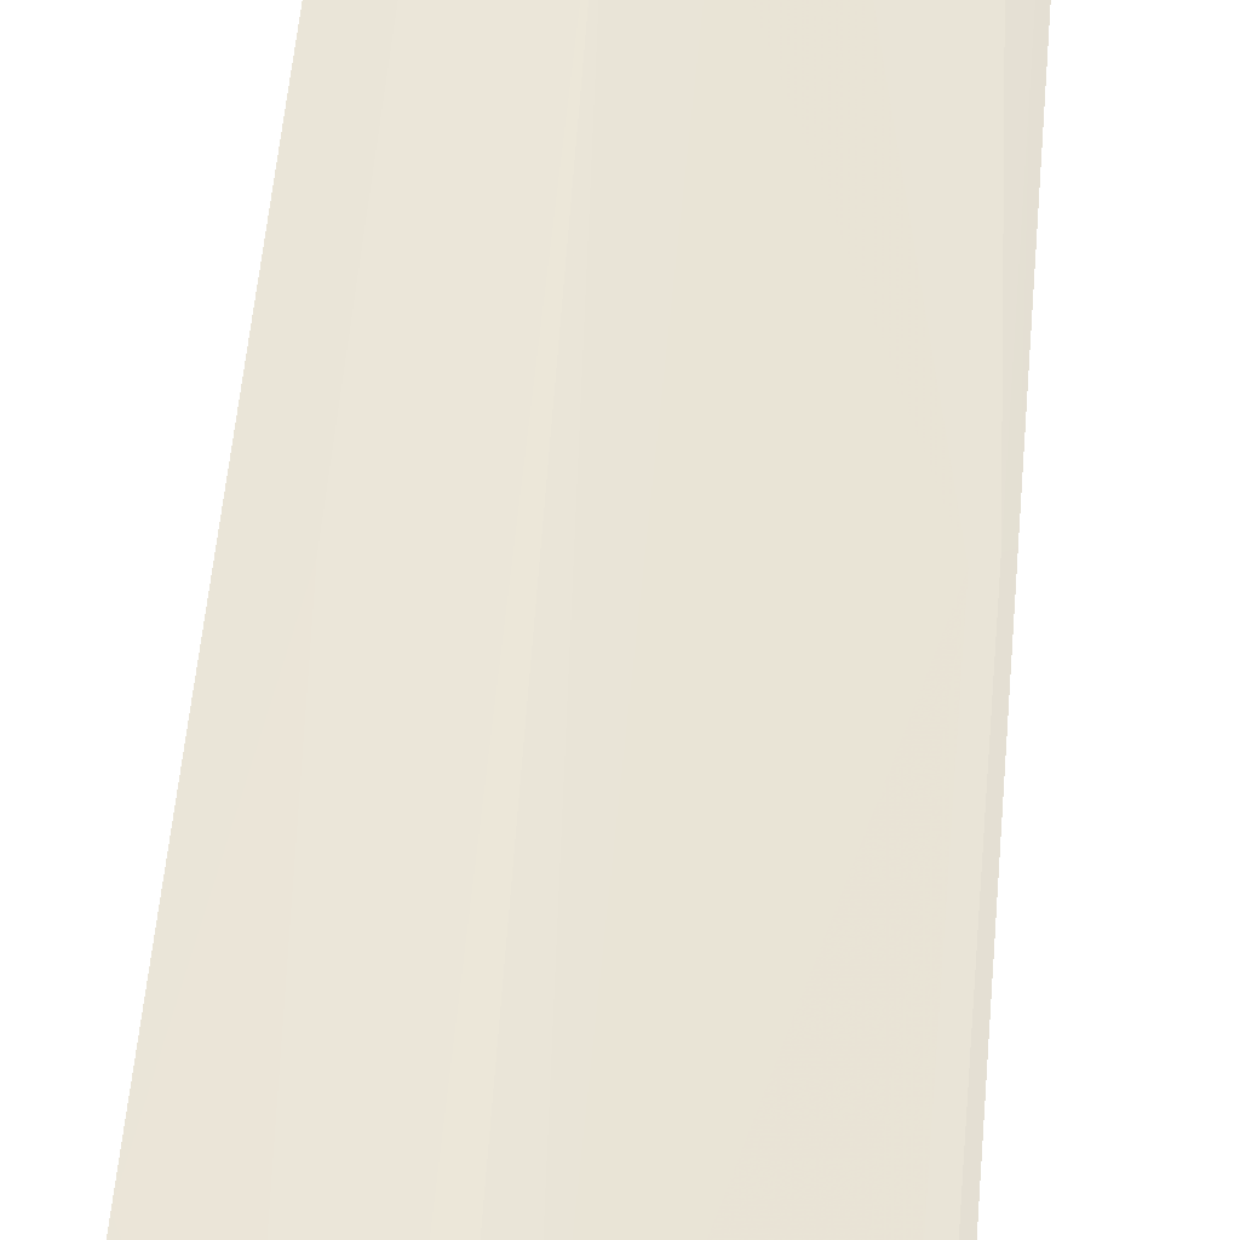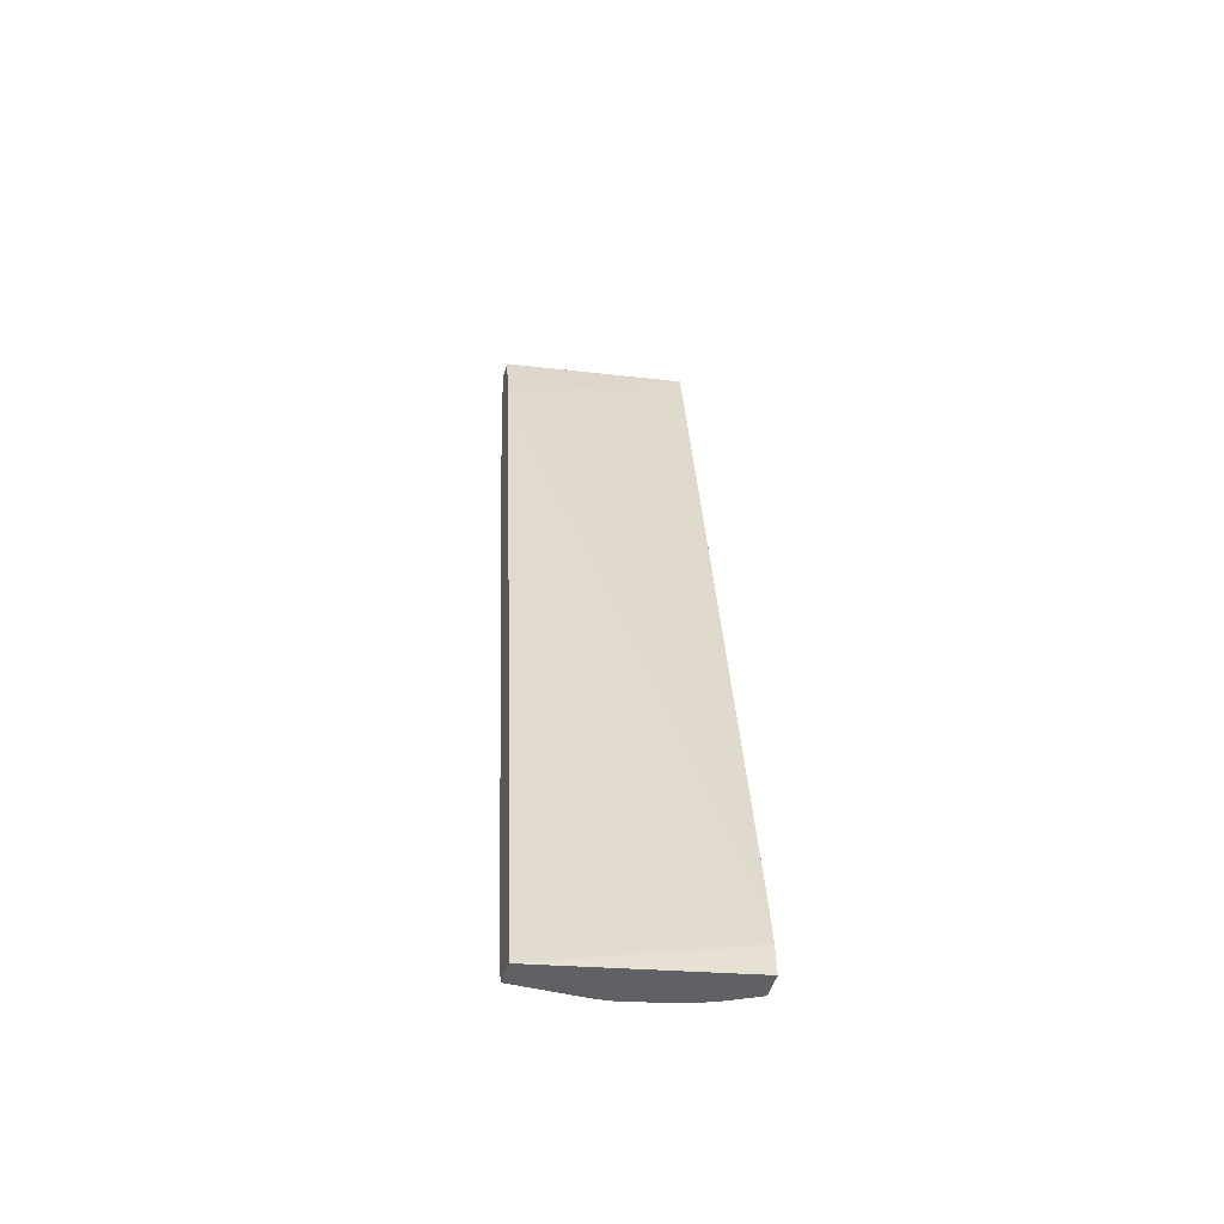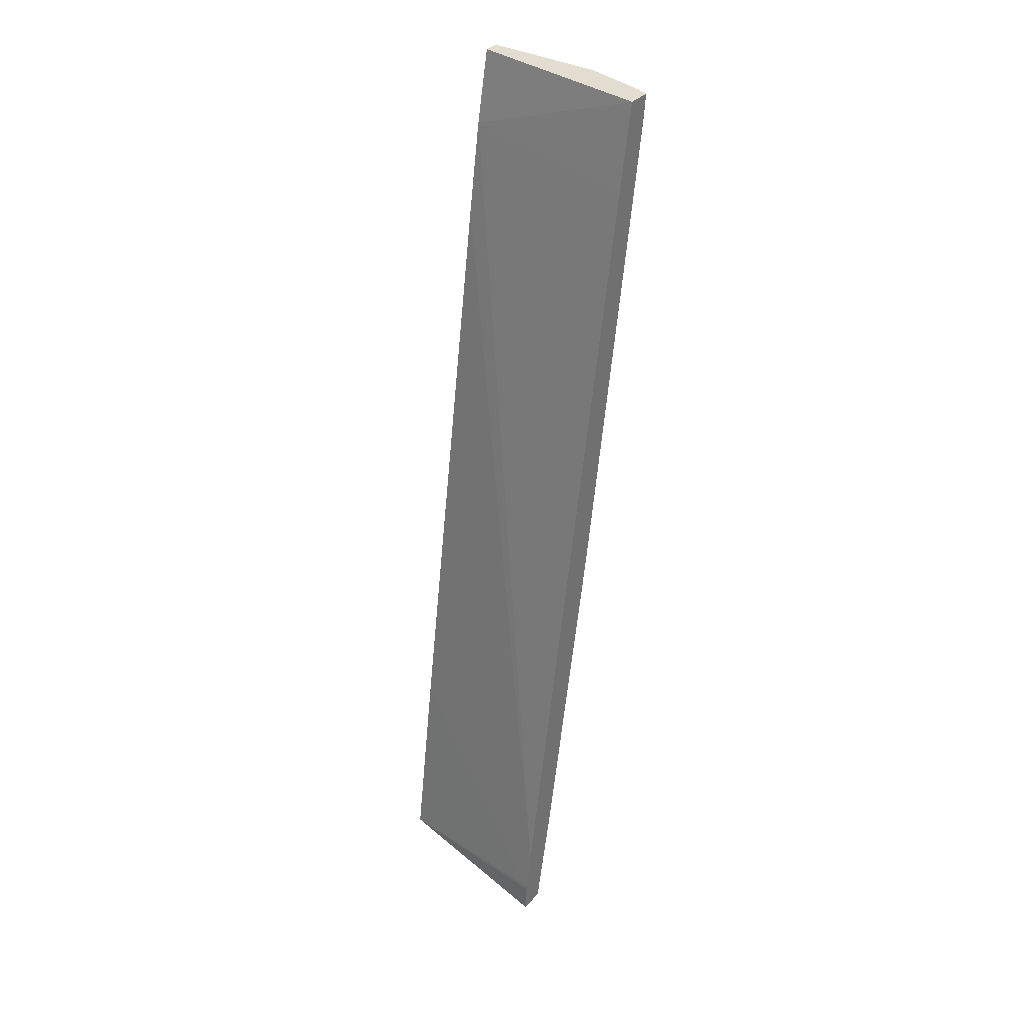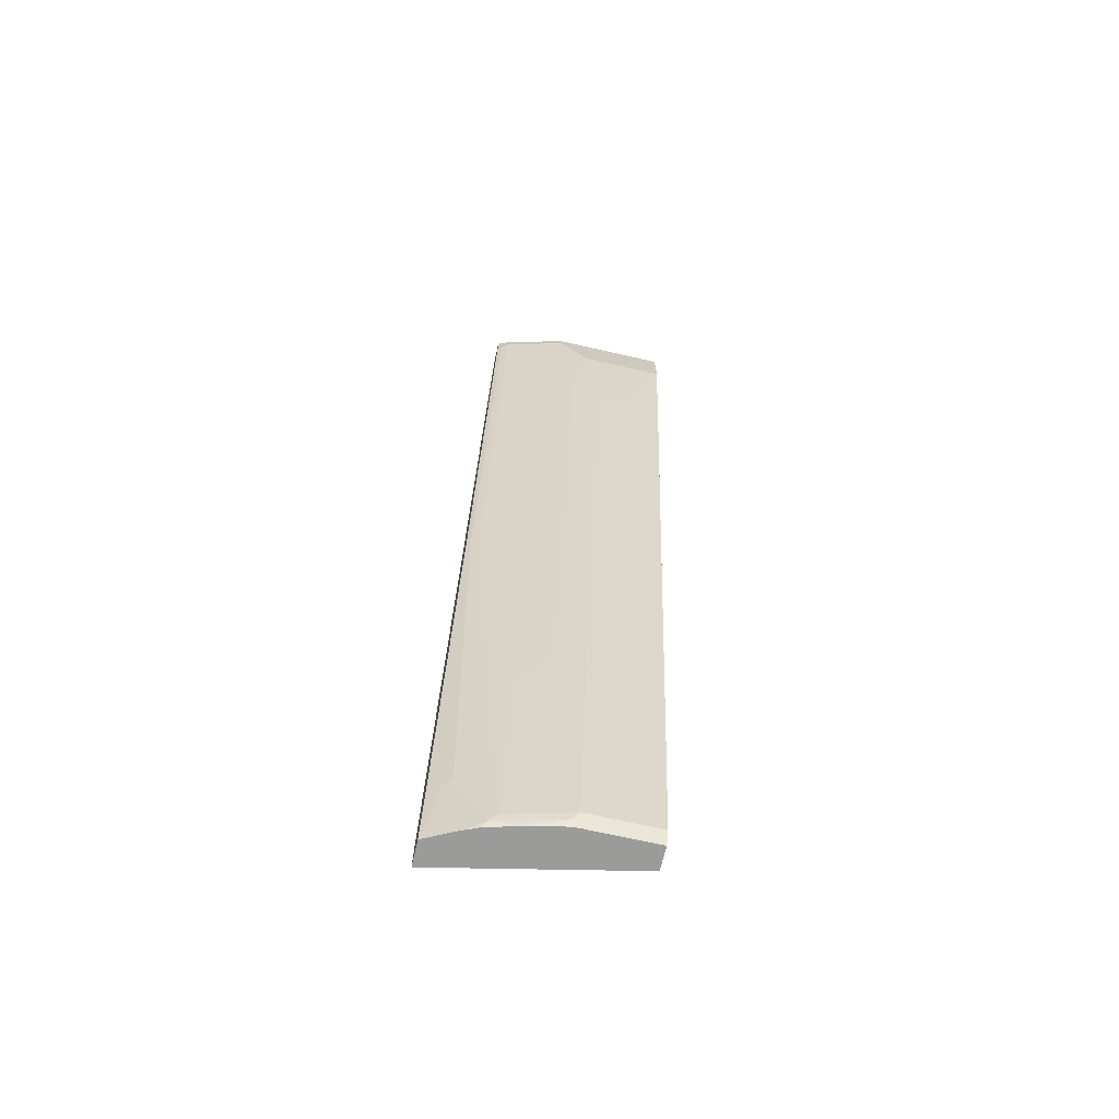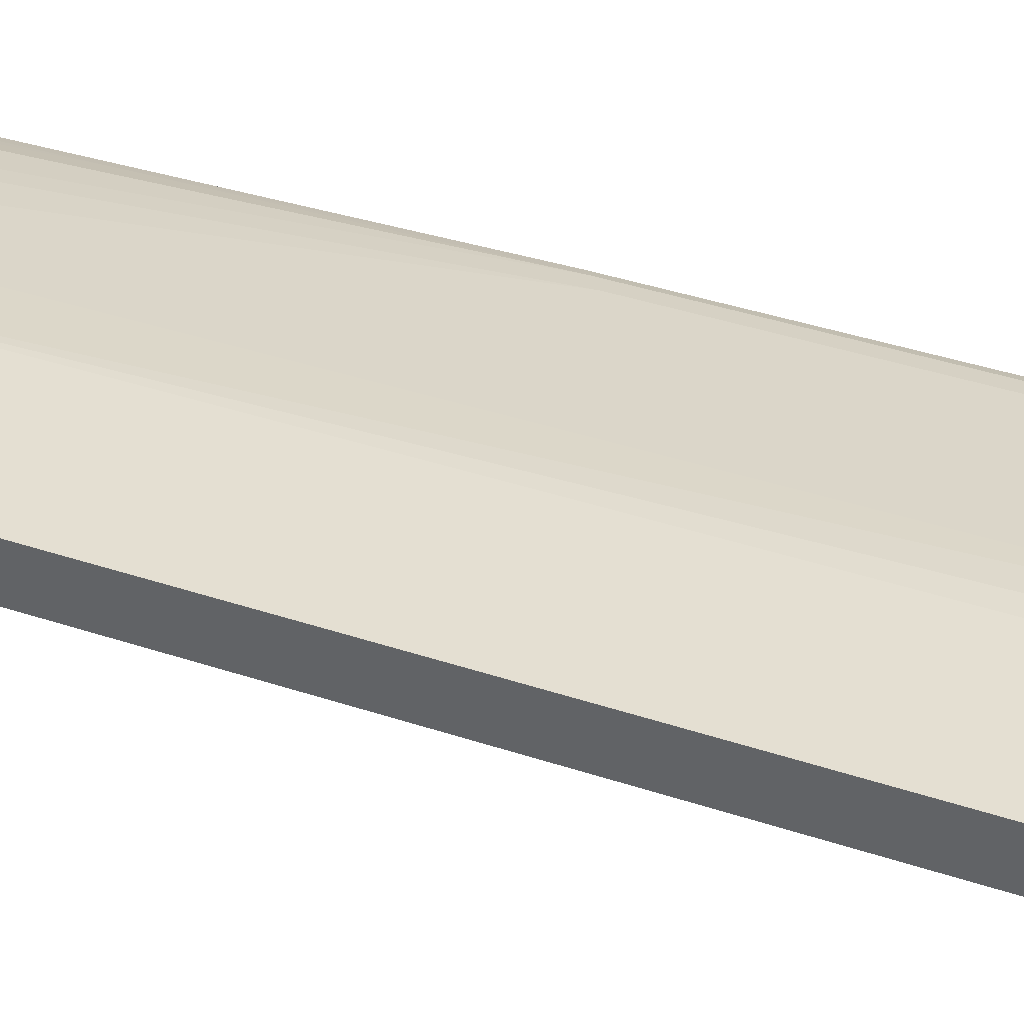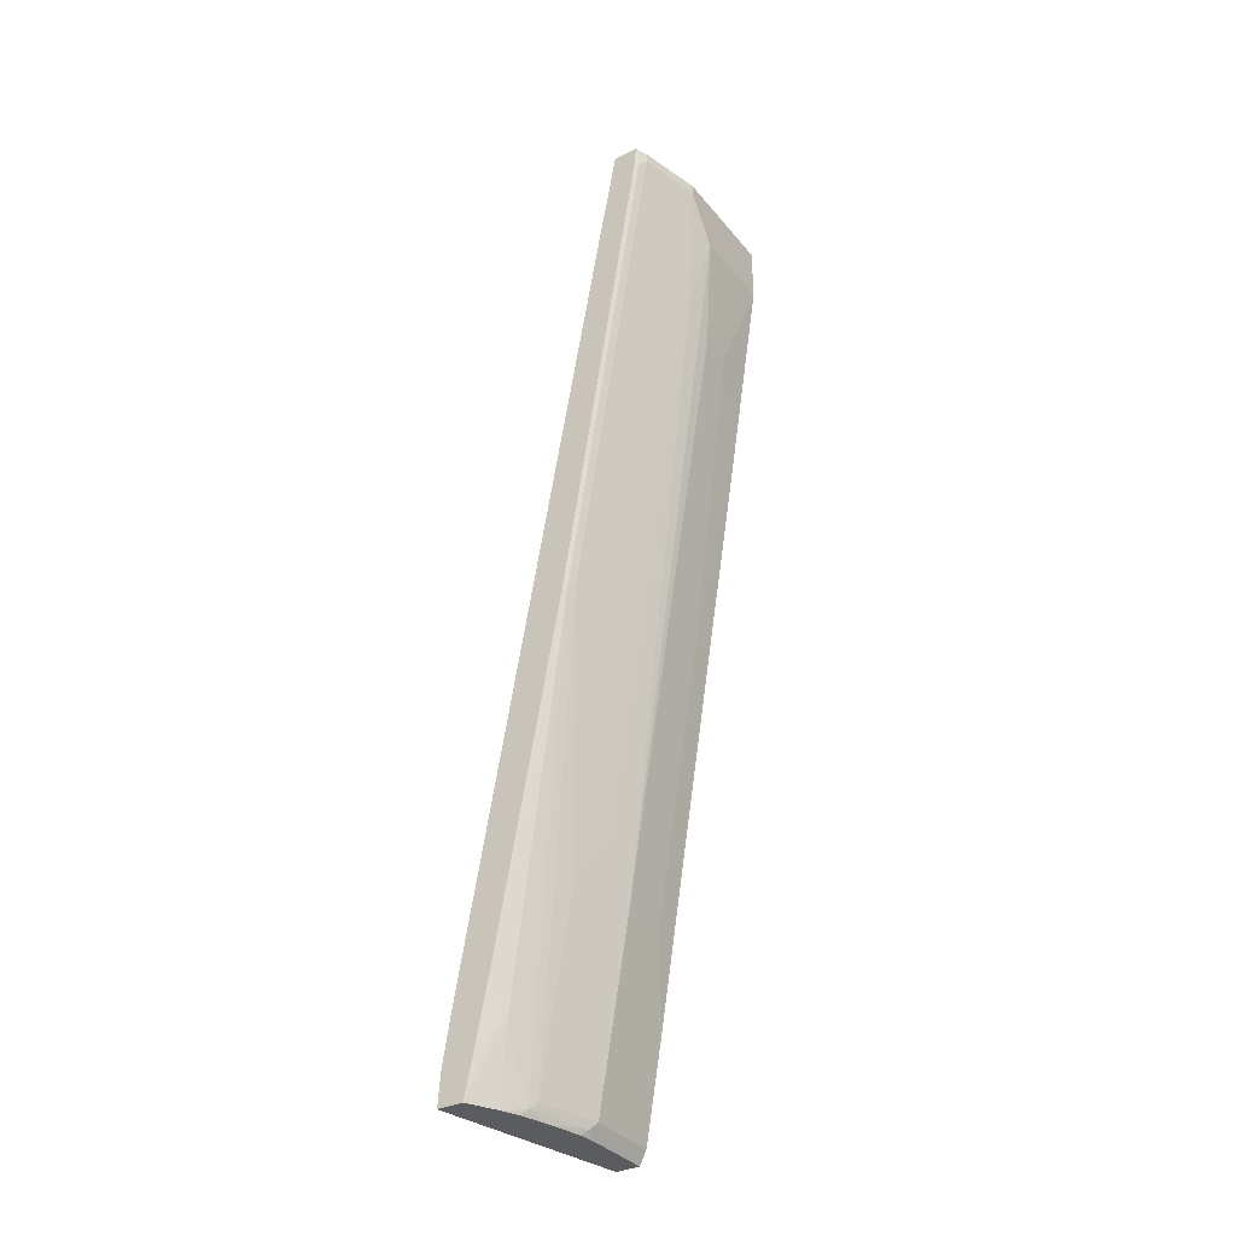
<metadata>
{"format":"obj","ext":"obj","renderer":"f3d","projection":"perspective","resolution":1024,"background":"white","views":[{"elev":55.2,"azim":-175.5,"up":"+Z"},{"elev":-48.0,"azim":164.2,"up":"+Y"},{"elev":35.4,"azim":-144.1,"up":"+Y"},{"elev":-69.6,"azim":-12.8,"up":"+Y"},{"elev":47.0,"azim":117.9,"up":"+Z"},{"elev":-34.6,"azim":-56.6,"up":"+Y"}]}
</metadata>
<code>
v 0.02538 0.3976 0.5152
v 0.02538 0.3976 0.4991
v -0.09658 0.3976 0.5152
v 0.02538 0.338 0.5152
v -0.1732 0.3976 0.4688
v 0.02538 0.3219 0.483
v -0.161 0.3976 0.4991
v -0.09658 0.3863 0.5152
v -0.0644 0.338 0.5152
v -0.01611 0.2254 0.4991
v 0.02538 0.1288 0.483
v -0.1732 0.3976 0.4941
v -0.1732 0.3097 0.4527
v 0.02538 0.2254 0.4669
v -0.1732 -0.5113 0.3078
v -0.1732 -0.4623 0.3164
v -0.1732 -0.1886 0.3648
v -0.161 0.3863 0.4991
v -0.08048 0.2575 0.4991
v -0.04831 0.2254 0.4991
v -0.04831 -0.3863 0.4025
v -9.08e-06 -0.3863 0.4025
v -9.08e-06 -0.0805 0.4508
v 0.02538 -0.4829 0.3864
v -0.1732 0.3909 0.4935
v -0.169 0.3783 0.495
v 0.02538 -0.0805 0.4186
v 0.02538 -0.3863 0.3703
v -0.1732 -0.5589 0.3003
v -0.1449 0.161 0.4669
v -0.169 -0.1207 0.4146
v -0.161 -0.1126 0.4186
v -0.08048 -0.3381 0.4025
v -0.04831 -0.5796 0.3703
v 0.02538 -0.5796 0.3703
v -0.1732 0.3741 0.4919
v -0.1732 -0.1249 0.4114
v 0.02538 -0.5935 0.3392
v -0.1732 -0.5635 0.2998
v -0.169 -0.2978 0.3824
v -0.1529 -0.5232 0.3502
v -0.1207 -0.5876 0.3502
v -0.1127 -0.5796 0.3542
v -0.1127 -0.3863 0.3864
v -0.05636 -0.5876 0.3663
v 0.02538 -0.5841 0.368
v -0.1732 -0.479 0.347
v 0.02538 -0.5935 0.3633
v -0.1732 -0.5935 0.2979
v -0.169 -0.4749 0.3502
v -0.161 -0.5312 0.3441
v -0.1732 -0.5935 0.3239
v -0.1542 -0.5935 0.3335
v -0.1434 -0.5935 0.3388
v -0.1266 -0.5935 0.3458
v -0.09658 -0.5935 0.3542
v -0.06225 -0.5935 0.3619
v -0.04831 -0.5935 0.3633
v -0.1732 -0.5596 0.3309
f 31 37 40
f 31 40 41
f 31 41 42
f 34 43 42
f 31 43 32
f 32 43 44
f 32 44 33
f 29 38 39
f 33 43 34
f 33 44 43
f 31 42 43
f 28 38 29
f 21 33 34
f 26 36 37
f 25 36 26
f 21 24 22
f 21 35 24
f 19 33 21
f 19 32 33
f 19 30 32
f 18 32 30
f 34 42 45
f 18 31 32
f 18 26 31
f 26 37 31
f 34 45 46
f 41 53 54
f 37 47 40
f 51 59 52
f 18 30 19
f 47 59 51
f 45 48 46
f 45 58 48
f 45 57 58
f 45 56 57
f 42 56 45
f 42 55 56
f 42 54 55
f 41 54 42
f 41 52 53
f 34 46 35
f 41 51 52
f 41 50 47
f 40 50 41
f 40 47 50
f 38 49 39
f 38 52 49
f 38 53 52
f 38 54 53
f 38 55 54
f 38 56 55
f 38 57 56
f 38 58 57
f 38 48 58
f 41 47 51
f 15 27 28
f 21 34 35
f 14 27 15
f 5 6 13
f 4 10 11
f 4 20 10
f 4 9 20
f 3 18 8
f 3 7 18
f 2 6 5
f 1 6 2
f 1 14 6
f 1 27 14
f 1 28 27
f 1 38 28
f 1 48 38
f 1 46 48
f 1 35 46
f 1 24 35
f 1 11 24
f 1 4 11
f 1 9 4
f 1 8 9
f 1 7 3
f 1 12 7
f 1 5 12
f 1 2 5
f 15 28 29
f 5 13 17
f 5 17 16
f 1 3 8
f 5 15 29
f 12 26 18
f 5 16 15
f 12 25 26
f 11 22 24
f 10 23 11
f 10 22 23
f 10 21 22
f 10 20 21
f 9 21 20
f 9 19 21
f 8 19 9
f 8 18 19
f 7 12 18
f 11 23 22
f 6 16 17
f 6 17 13
f 5 49 52
f 5 29 39
f 5 59 47
f 5 47 37
f 5 52 59
f 5 36 25
f 5 25 12
f 6 14 15
f 6 15 16
f 5 37 36
f 5 39 49

</code>
